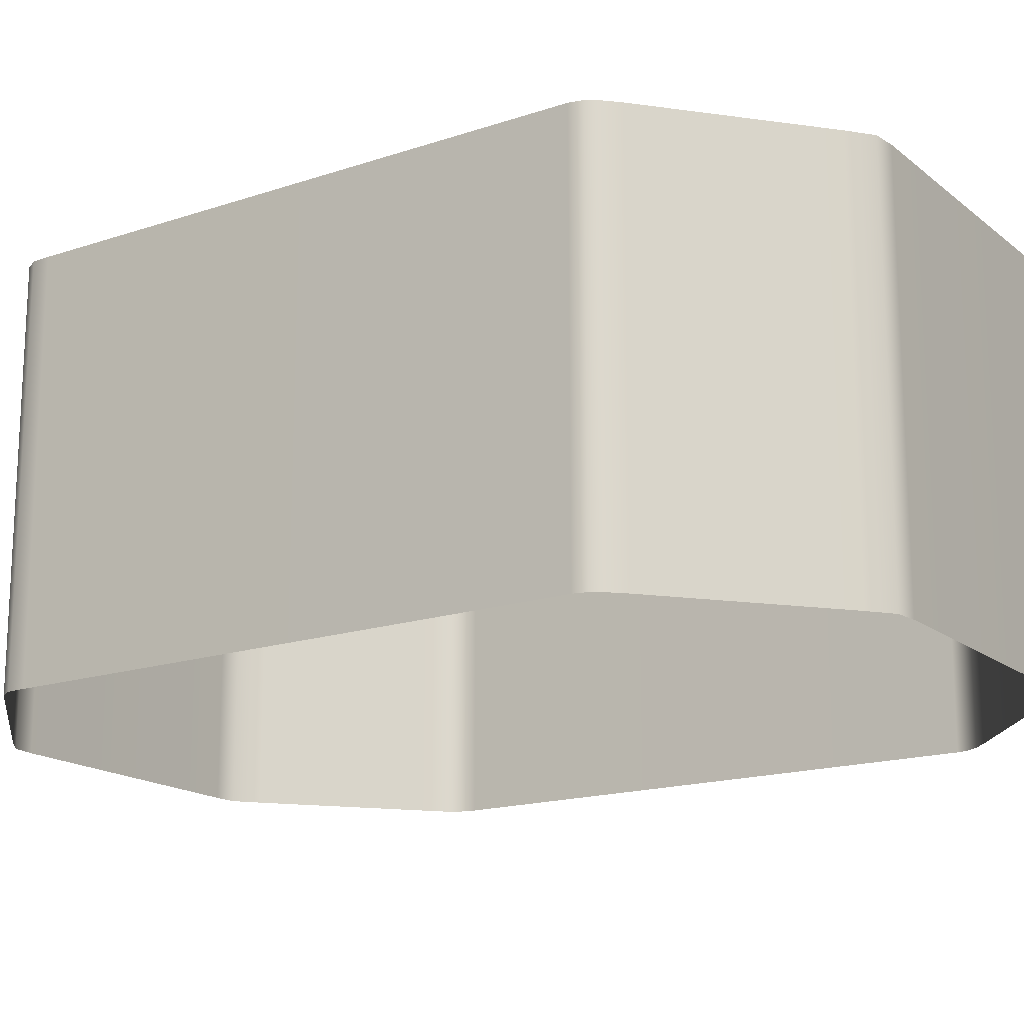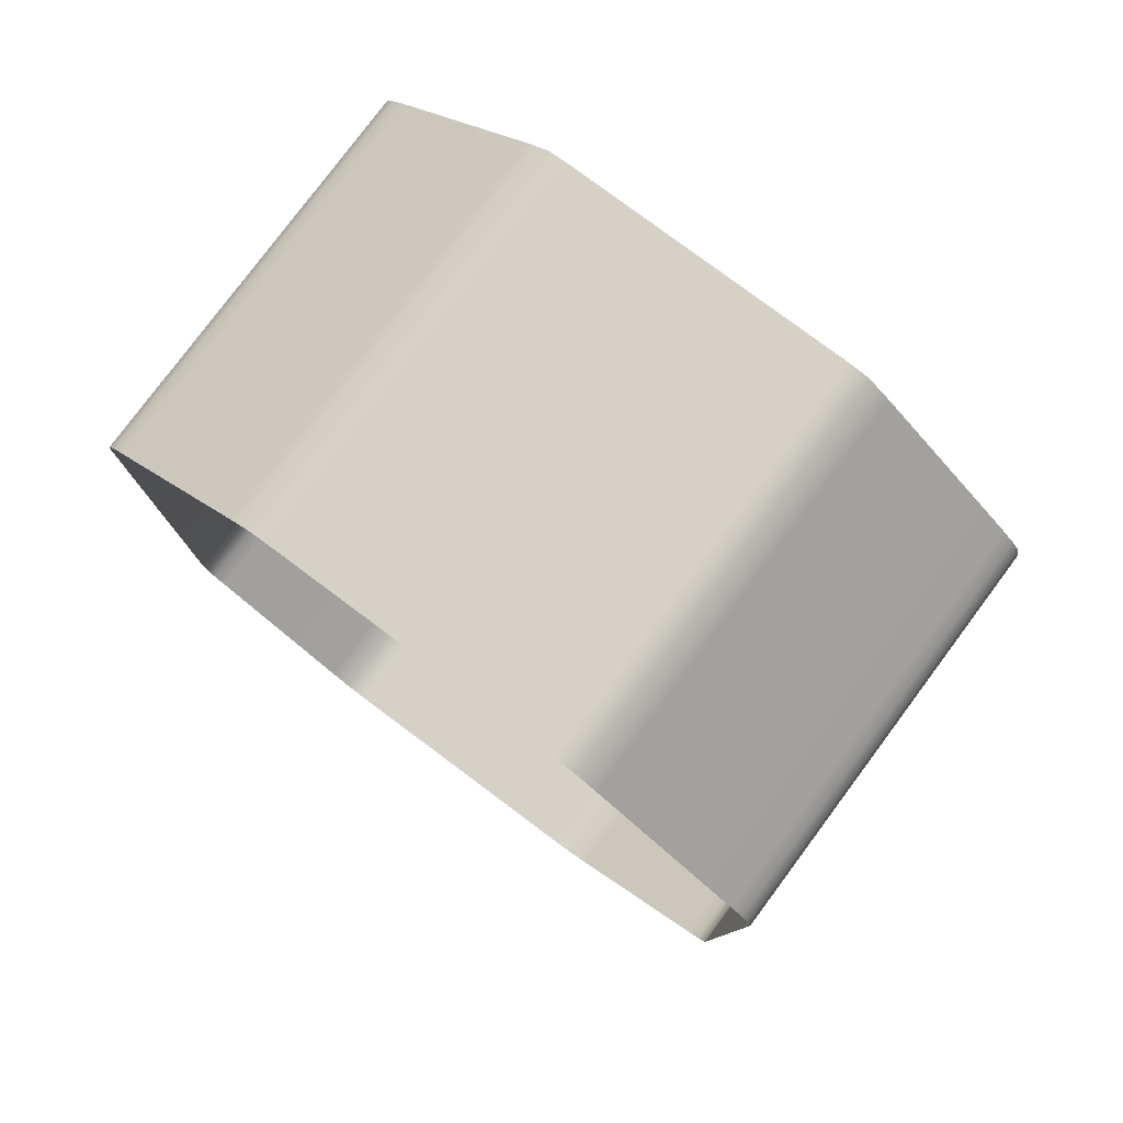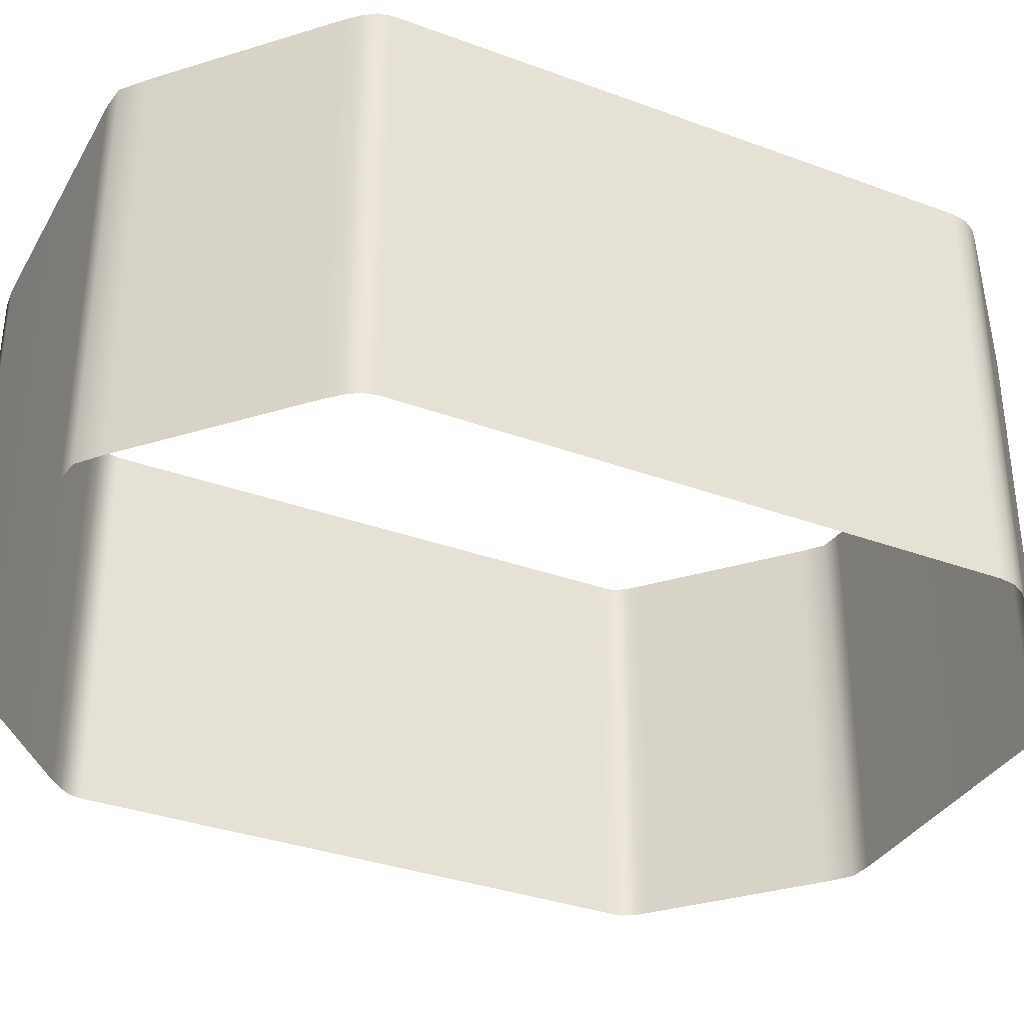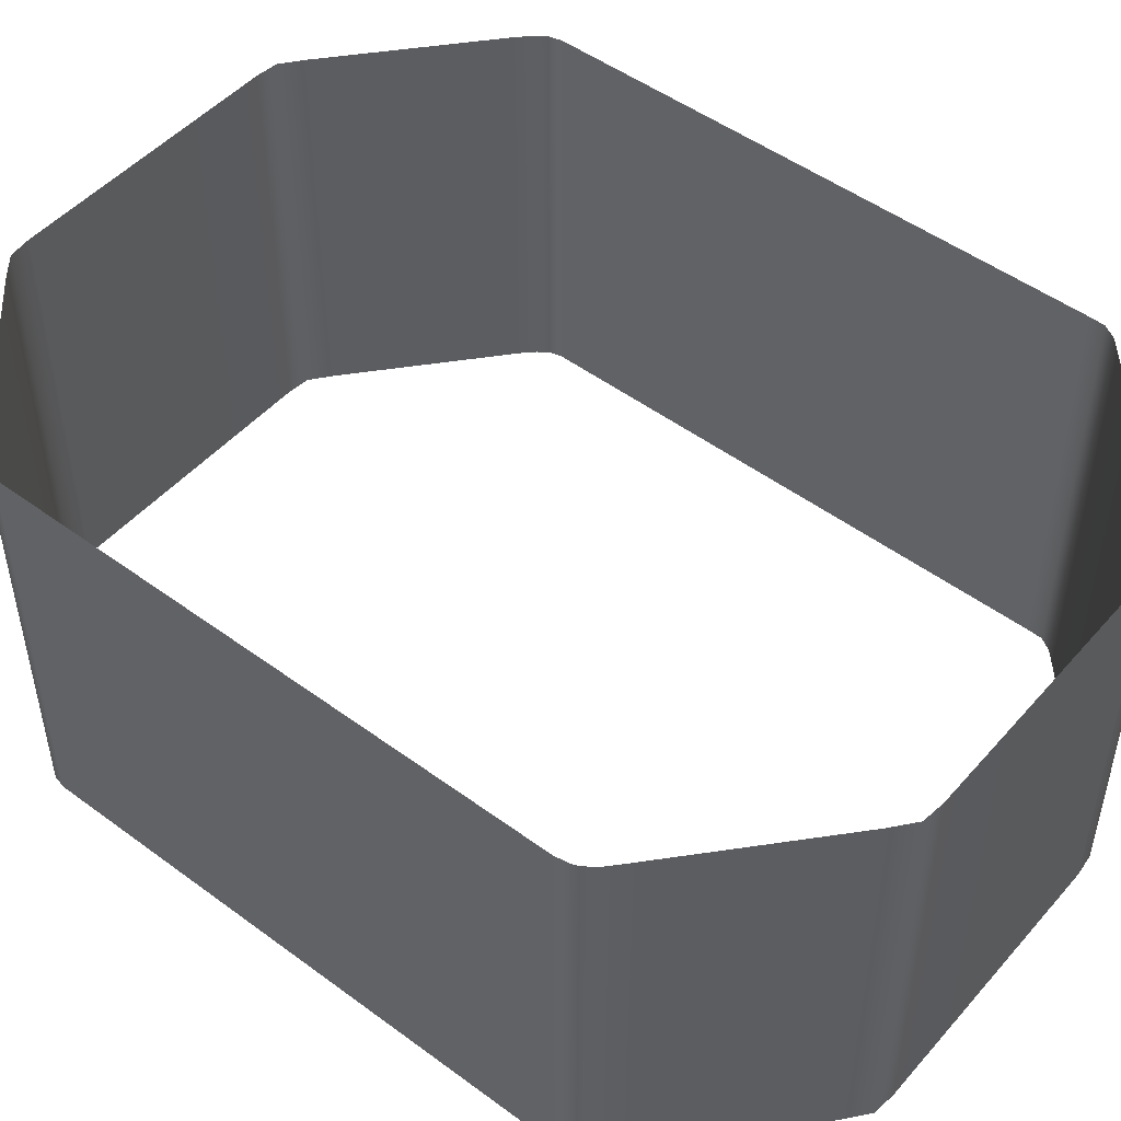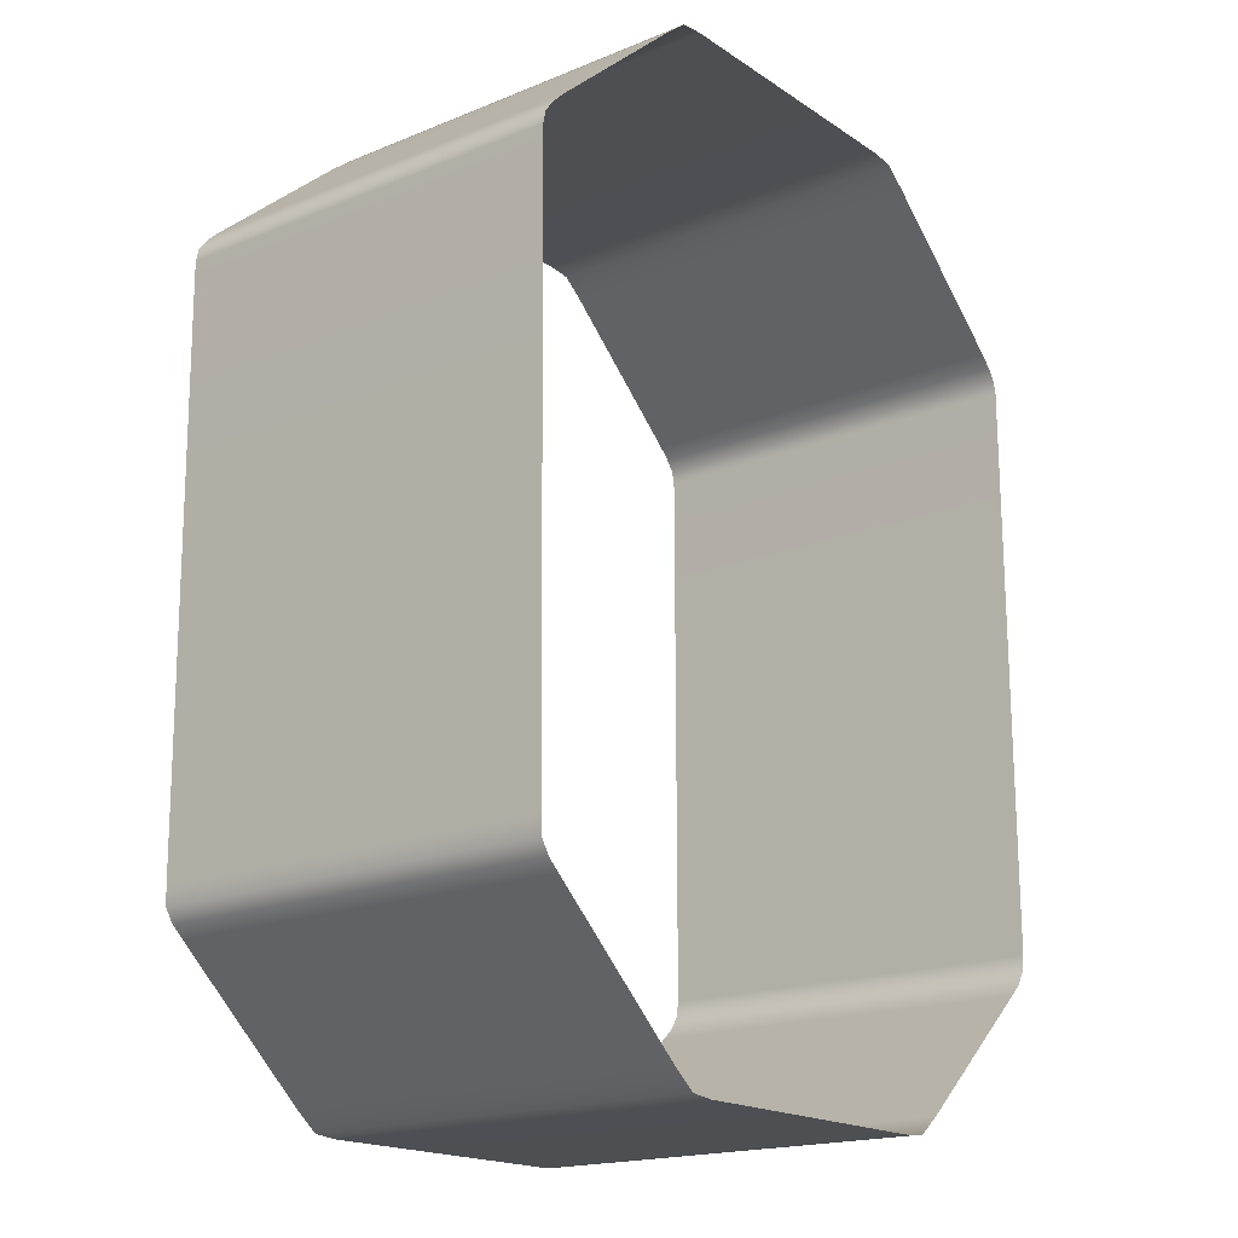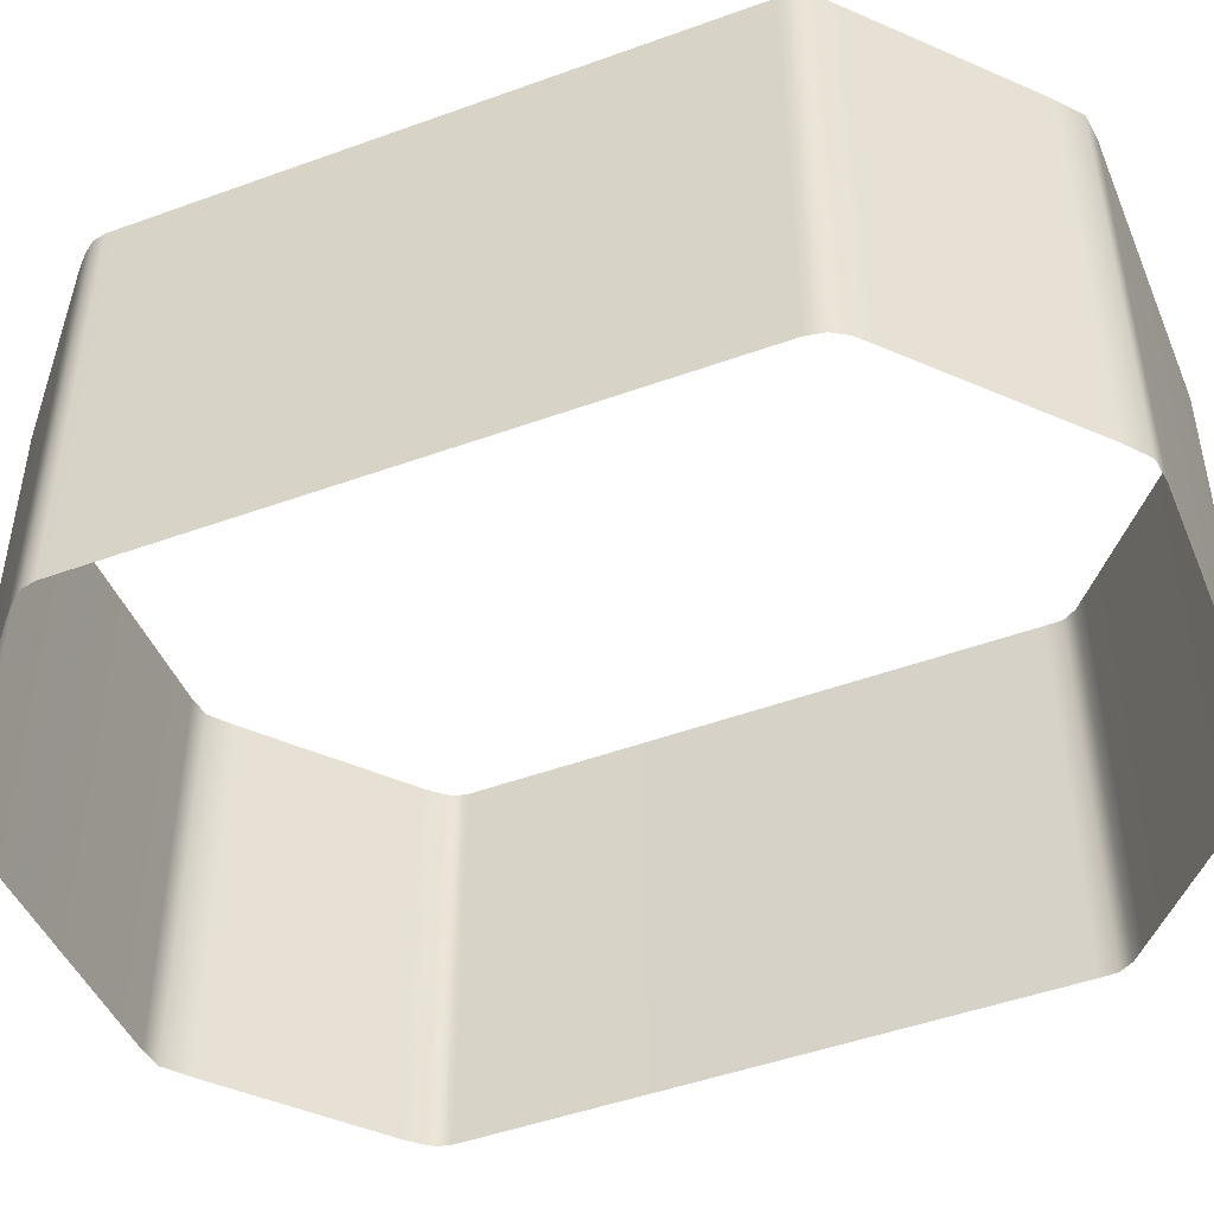
<metadata>
{"format":"obj","ext":"obj","renderer":"f3d","projection":"perspective","resolution":1024,"background":"white","views":[{"elev":-17.0,"azim":-56.6,"up":"+Y"},{"elev":79.2,"azim":-143.3,"up":"+Z"},{"elev":-35.0,"azim":63.7,"up":"+Y"},{"elev":48.8,"azim":129.2,"up":"+Y"},{"elev":-18.1,"azim":-51.6,"up":"+Z"},{"elev":-46.5,"azim":112.3,"up":"+Y"}]}
</metadata>
<code>
g VFX_Volleyfall_HoloWall_Large_V01
v 7.012 4.051 -6.072
v 7.012 -4.051 -6.072
v 6.845 -4.051 -6.343
v 6.845 4.051 -6.343
v 6.594 -4.051 -6.571
v 6.594 4.051 -6.571
v 3.756 4.051 -9.071
v 3.756 -4.051 -9.071
v 3.308 -4.051 -9.427
v 3.308 4.051 -9.427
v 2.836 -4.051 -9.478
v 2.836 4.051 -9.478
v -2.807 4.051 -9.478
v -2.807 -4.051 -9.478
v -3.278 -4.051 -9.427
v -3.278 4.051 -9.427
v -3.727 -4.051 -9.071
v -3.727 4.051 -9.071
v -6.525 4.051 -6.571
v -6.525 -4.051 -6.571
v -6.776 -4.051 -6.343
v -6.776 4.051 -6.343
v -6.943 -4.051 -6.072
v -6.943 4.051 -6.072
v -6.956 -4.051 -5.704
v -6.956 4.051 -5.704
v -7.071 4.051 5.613
v -7.071 -4.051 5.613
v -7.012 -4.051 5.878
v -7.012 4.051 5.878
v -6.845 -4.051 6.107
v -6.845 4.051 6.107
v -6.594 -4.051 6.357
v -6.594 4.051 6.357
v -3.727 4.051 8.843
v -3.727 -4.051 8.843
v -3.278 -4.051 9.199
v -3.278 4.051 9.199
v -2.807 -4.051 9.25
v -2.807 4.051 9.25
v 2.836 4.051 9.25
v 2.836 -4.051 9.25
v 3.308 -4.051 9.199
v 3.308 4.051 9.199
v 3.756 -4.051 8.843
v 3.756 4.051 8.843
v 6.571 4.051 6.357
v 6.571 -4.051 6.357
v 6.823 -4.051 6.107
v 6.823 4.051 6.107
v 6.99 -4.051 5.878
v 6.99 4.051 5.878
v 7.048 -4.051 5.613
v 7.048 4.051 5.613
v 7.07 4.051 -5.749
v 7.07 -4.051 -5.749
v 7.012 -4.051 -6.072
v 7.012 4.051 -6.072
v 6.845 -4.051 -6.343
v 7.012 -4.051 -6.072
v 7.012 4.051 -6.072
v 6.845 4.051 -6.343
v 6.594 -4.051 -6.571
v 6.594 4.051 -6.571
v 3.756 4.051 -9.071
v 3.756 -4.051 -9.071
v 3.308 -4.051 -9.427
v 3.308 4.051 -9.427
v 2.836 -4.051 -9.478
v 2.836 4.051 -9.478
v -2.807 4.051 -9.478
v -2.807 -4.051 -9.478
v -3.278 -4.051 -9.427
v -3.278 4.051 -9.427
v -3.727 -4.051 -9.071
v -3.727 4.051 -9.071
v -6.525 4.051 -6.571
v -6.525 -4.051 -6.571
v -6.776 -4.051 -6.343
v -6.776 4.051 -6.343
v -6.943 -4.051 -6.072
v -6.943 4.051 -6.072
v -6.956 -4.051 -5.704
v -6.956 4.051 -5.704
v -7.071 4.051 5.613
v -7.071 -4.051 5.613
v -7.012 -4.051 5.878
v -7.012 4.051 5.878
v -6.845 -4.051 6.107
v -6.845 4.051 6.107
v -6.594 -4.051 6.357
v -6.594 4.051 6.357
v -3.727 4.051 8.843
v -3.727 -4.051 8.843
v -3.278 -4.051 9.199
v -3.278 4.051 9.199
v -2.807 -4.051 9.25
v -2.807 4.051 9.25
v 2.836 4.051 9.25
v 2.836 -4.051 9.25
v 3.308 -4.051 9.199
v 3.308 4.051 9.199
v 3.756 -4.051 8.843
v 3.756 4.051 8.843
v 6.571 4.051 6.357
v 6.571 -4.051 6.357
v 6.823 -4.051 6.107
v 6.823 4.051 6.107
v 6.99 -4.051 5.878
v 6.99 4.051 5.878
v 7.048 -4.051 5.613
v 7.048 4.051 5.613
v 7.07 4.051 -5.749
v 7.07 -4.051 -5.749
v 7.012 -4.051 -6.072
v 7.012 4.051 -6.072
g VFX_Volleyfall_HoloWall_Large_V01_0
f 3 2 1
f 3 1 4
f 5 3 4
f 5 4 6
f 5 6 7
f 5 7 8
f 9 8 7
f 9 7 10
f 11 9 10
f 11 10 12
f 13 11 12
f 13 14 11
f 15 14 13
f 15 13 16
f 17 15 16
f 17 16 18
f 17 18 19
f 17 19 20
f 21 20 19
f 21 19 22
f 23 21 22
f 23 22 24
f 25 23 24
f 25 24 26
f 27 25 26
f 27 28 25
f 27 29 28
f 27 30 29
f 30 31 29
f 30 32 31
f 32 33 31
f 32 34 33
f 35 33 34
f 35 36 33
f 37 36 35
f 37 35 38
f 39 37 38
f 39 38 40
f 41 39 40
f 41 42 39
f 43 42 41
f 43 41 44
f 45 43 44
f 45 44 46
f 47 45 46
f 47 48 45
f 47 49 48
f 47 50 49
f 50 51 49
f 50 52 51
f 52 53 51
f 52 54 53
f 55 53 54
f 55 56 53
f 57 56 55
f 57 55 58
f 61 60 59
f 61 59 62
f 62 59 63
f 62 63 64
f 65 64 63
f 65 63 66
f 65 66 67
f 65 67 68
f 68 67 69
f 68 69 70
f 69 71 70
f 69 72 71
f 71 72 73
f 71 73 74
f 74 73 75
f 74 75 76
f 77 76 75
f 77 75 78
f 77 78 79
f 77 79 80
f 80 79 81
f 80 81 82
f 82 81 83
f 82 83 84
f 83 85 84
f 83 86 85
f 87 85 86
f 87 88 85
f 89 88 87
f 89 90 88
f 91 90 89
f 91 92 90
f 91 93 92
f 91 94 93
f 93 94 95
f 93 95 96
f 96 95 97
f 96 97 98
f 97 99 98
f 97 100 99
f 99 100 101
f 99 101 102
f 102 101 103
f 102 103 104
f 103 105 104
f 103 106 105
f 107 105 106
f 107 108 105
f 109 108 107
f 109 110 108
f 111 110 109
f 111 112 110
f 111 113 112
f 111 114 113
f 113 114 115
f 113 115 116

</code>
